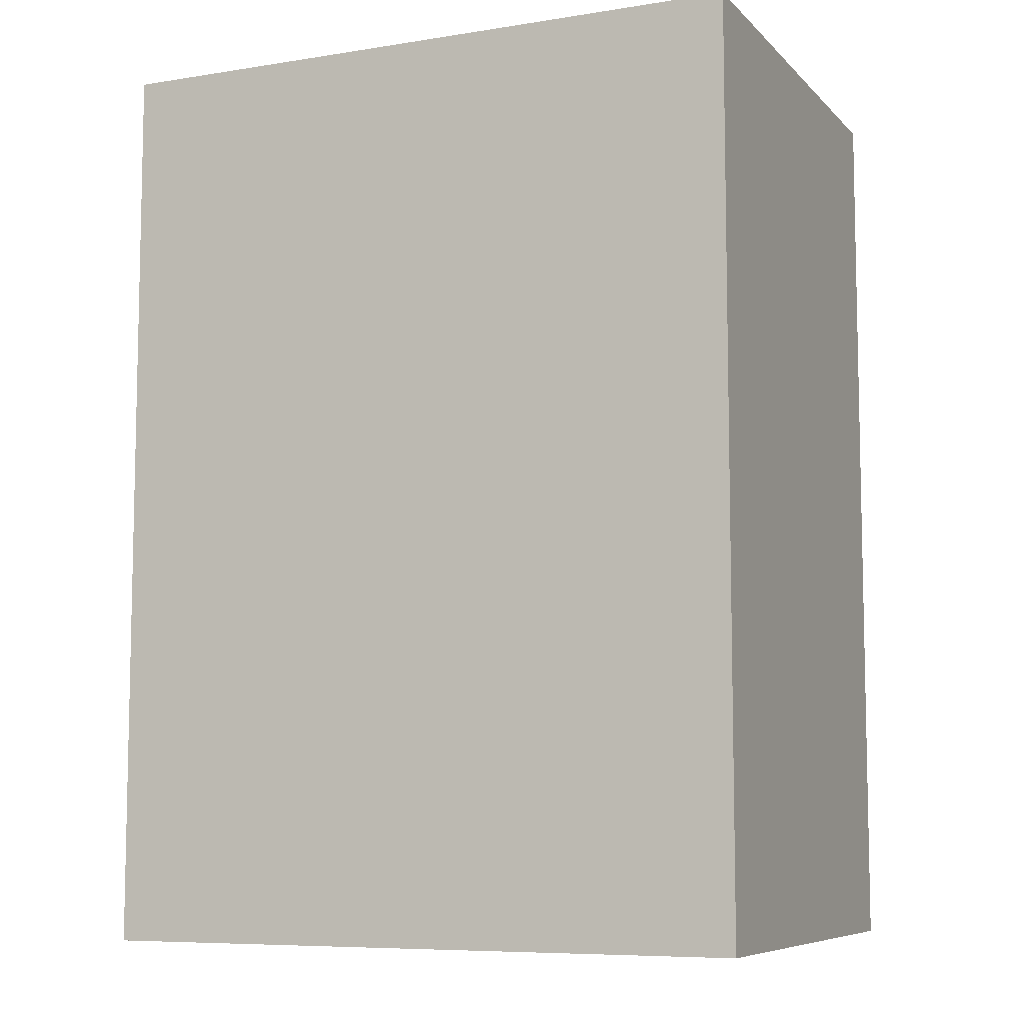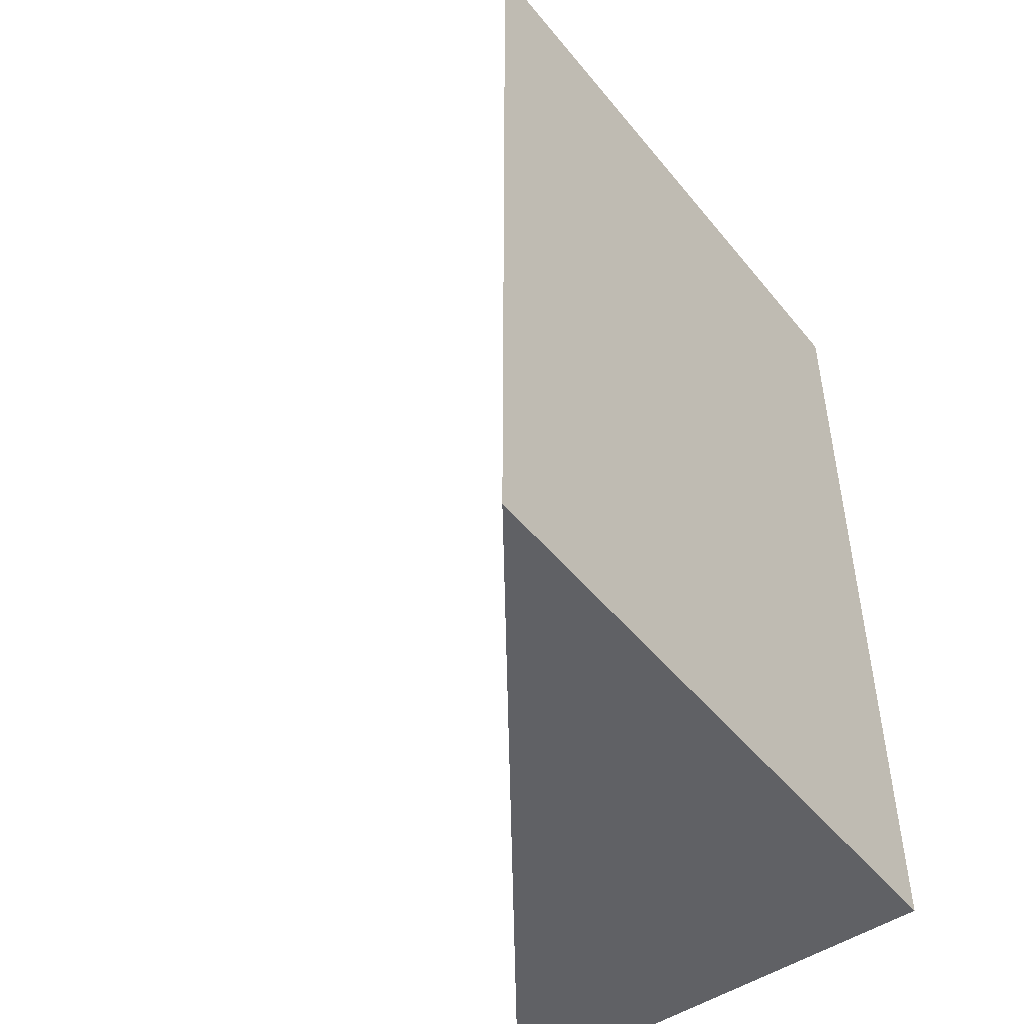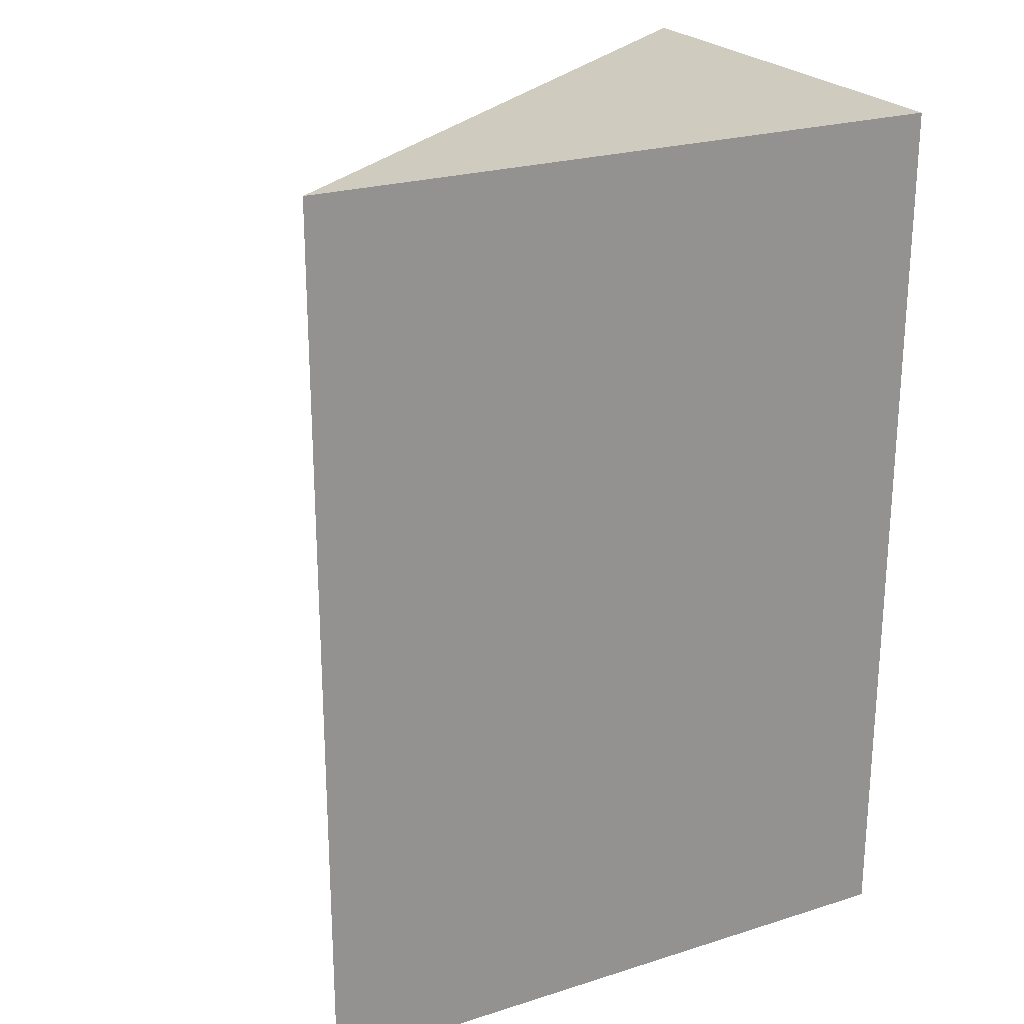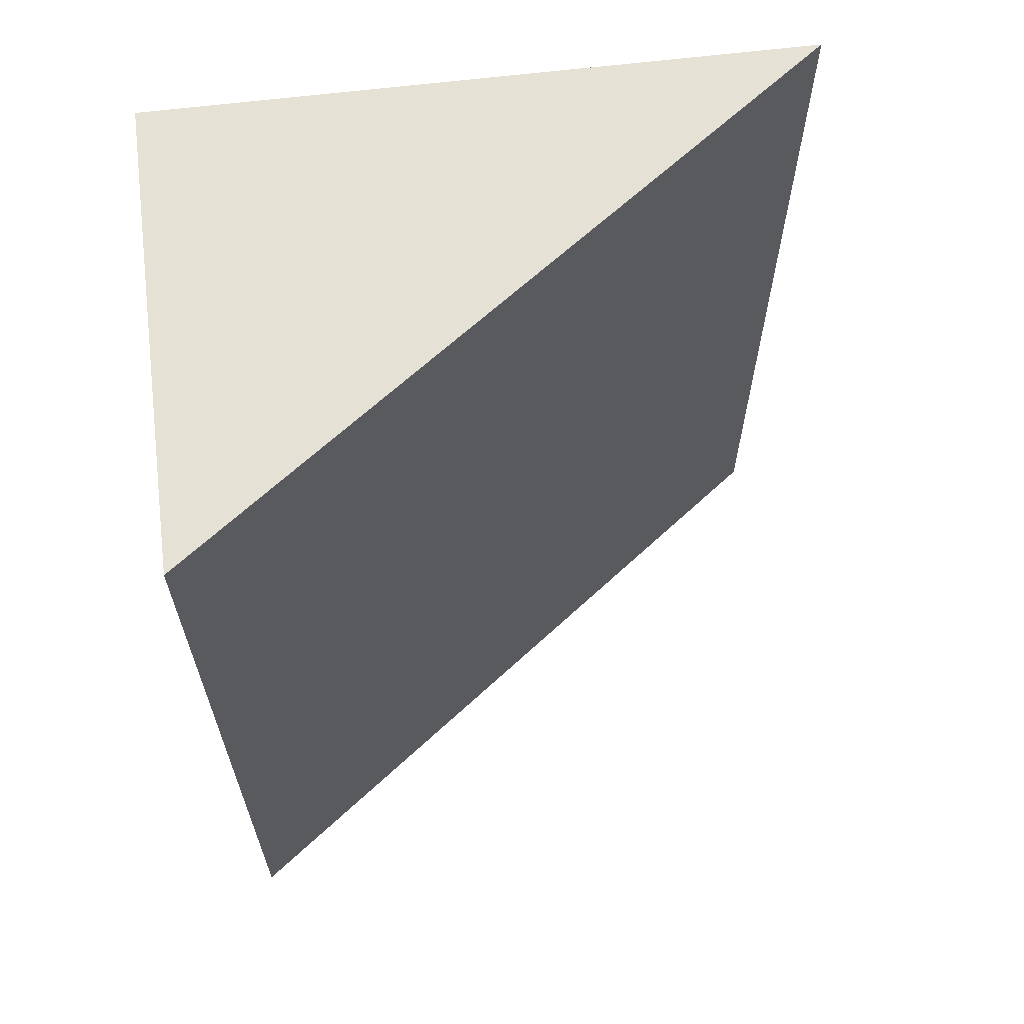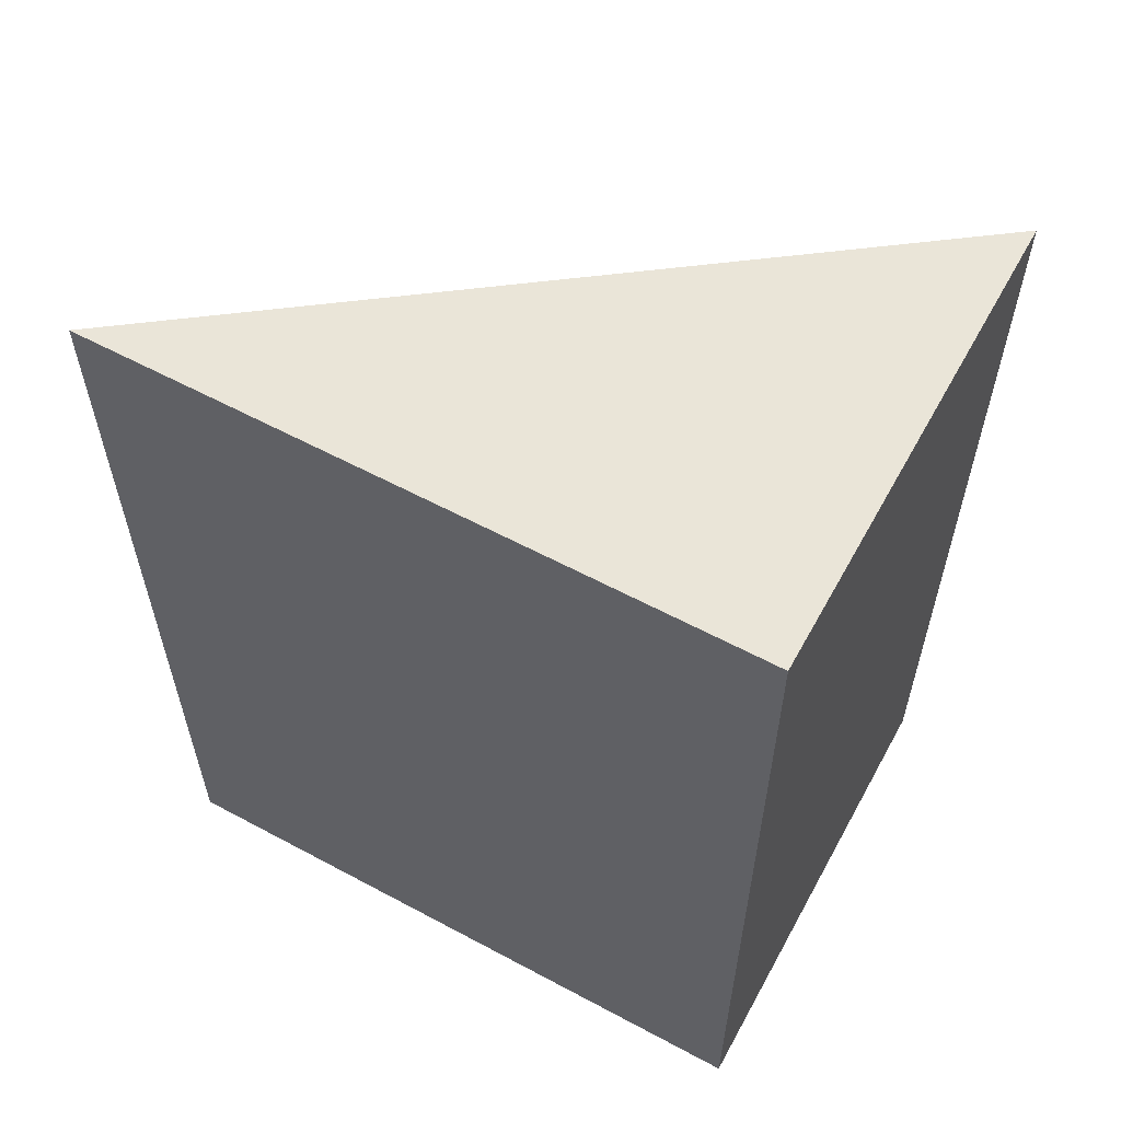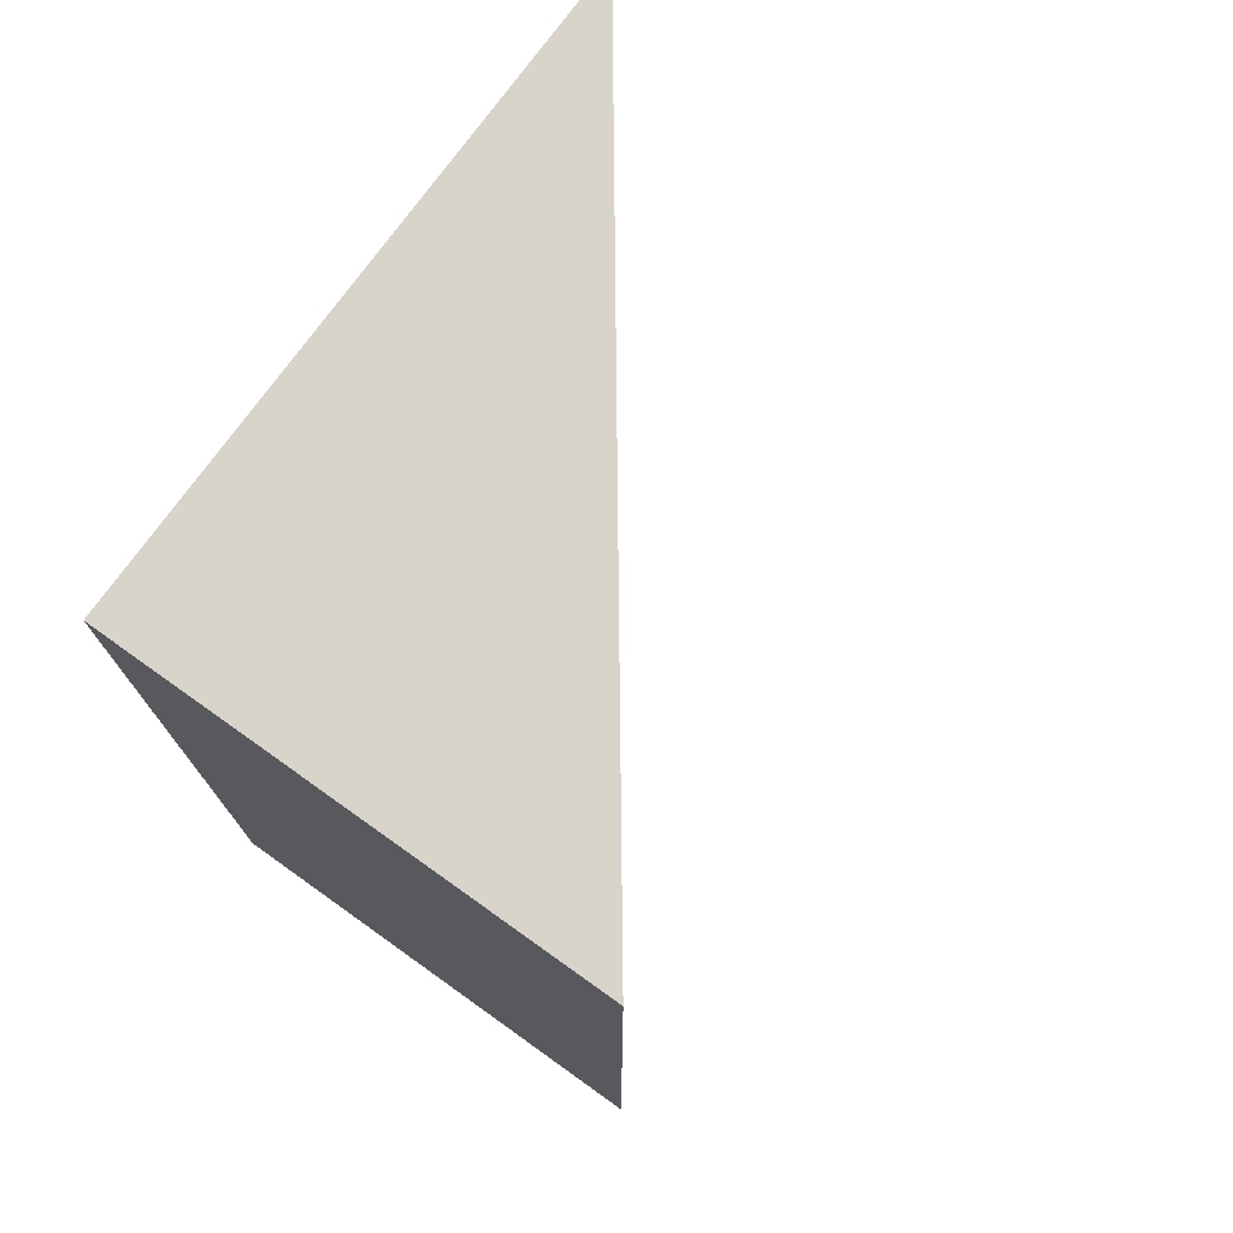
<metadata>
{"format":"obj","ext":"obj","renderer":"f3d","projection":"perspective","resolution":1024,"background":"white","views":[{"elev":-7.8,"azim":24.0,"up":"+Z"},{"elev":-48.8,"azim":-52.7,"up":"+Z"},{"elev":23.7,"azim":-27.8,"up":"+Z"},{"elev":64.3,"azim":173.0,"up":"+Z"},{"elev":59.1,"azim":28.9,"up":"+Z"},{"elev":74.8,"azim":125.7,"up":"+Z"}]}
</metadata>
<code>
g default
v -7.501 -4.758 9
v 5.501 -4.758 9
v 5.462 4.758 9
v -7.501 -4.758 -9
v 5.462 4.758 -9
v 5.501 -4.758 -9
g pCube13
f 1 2 3
f 1 3 5 4
f 4 5 6
f 4 6 2 1
f 2 6 5 3

</code>
